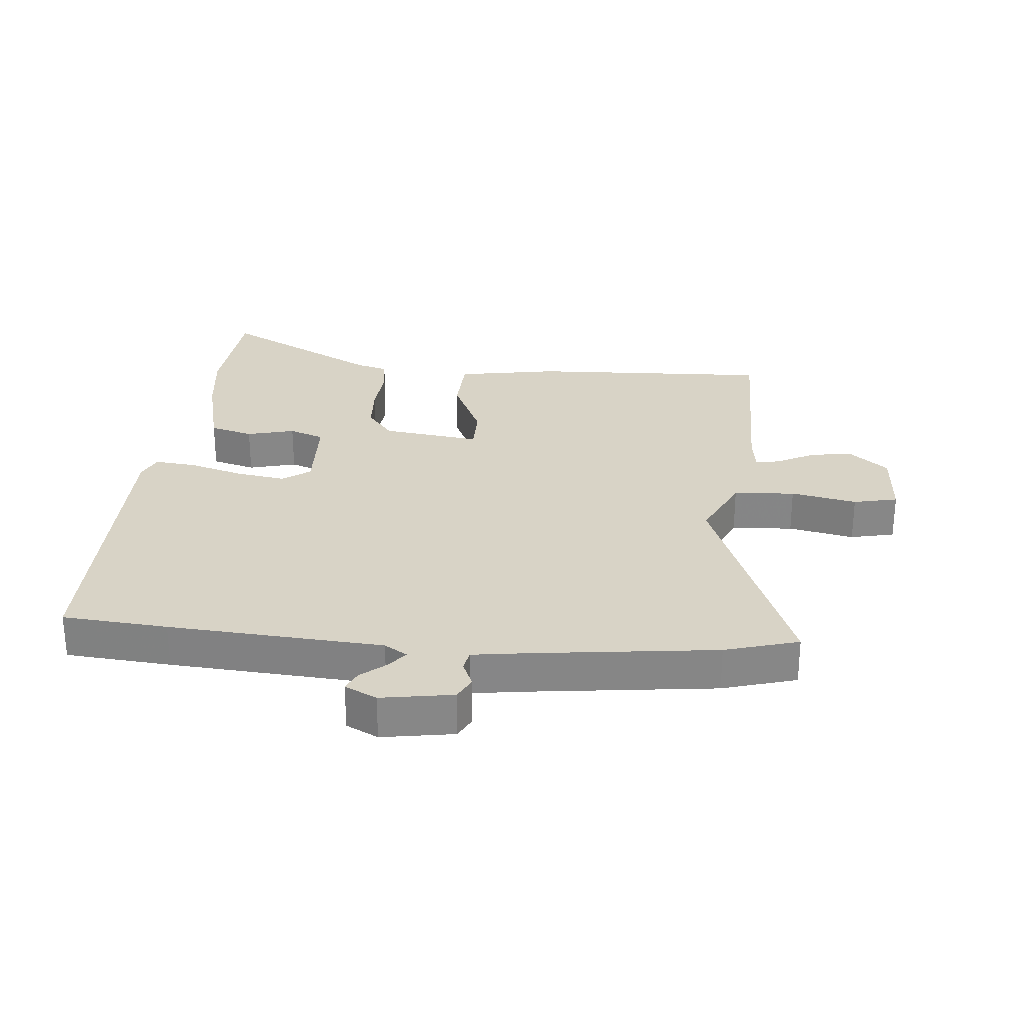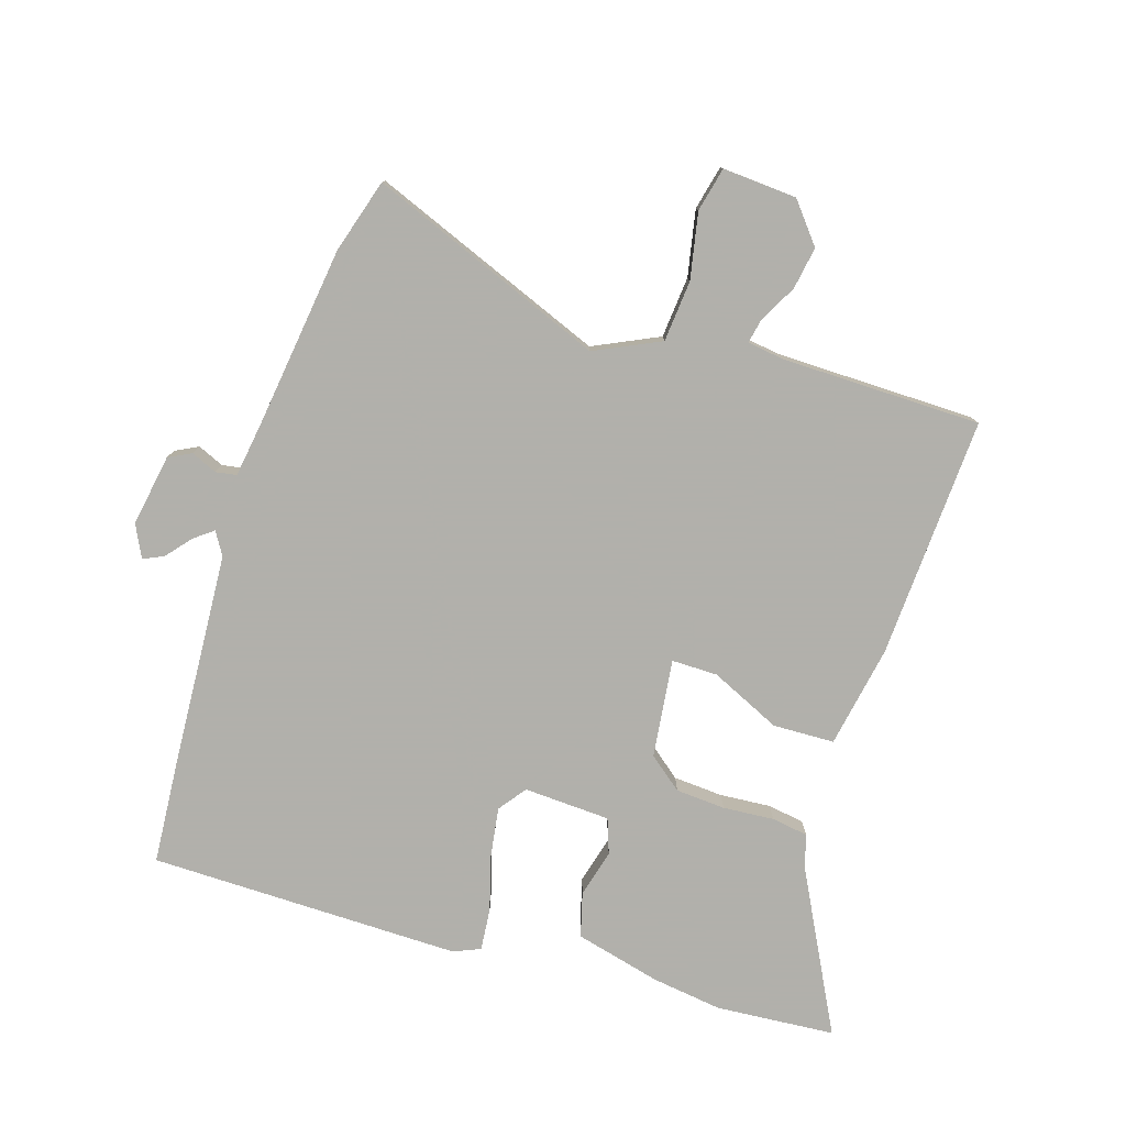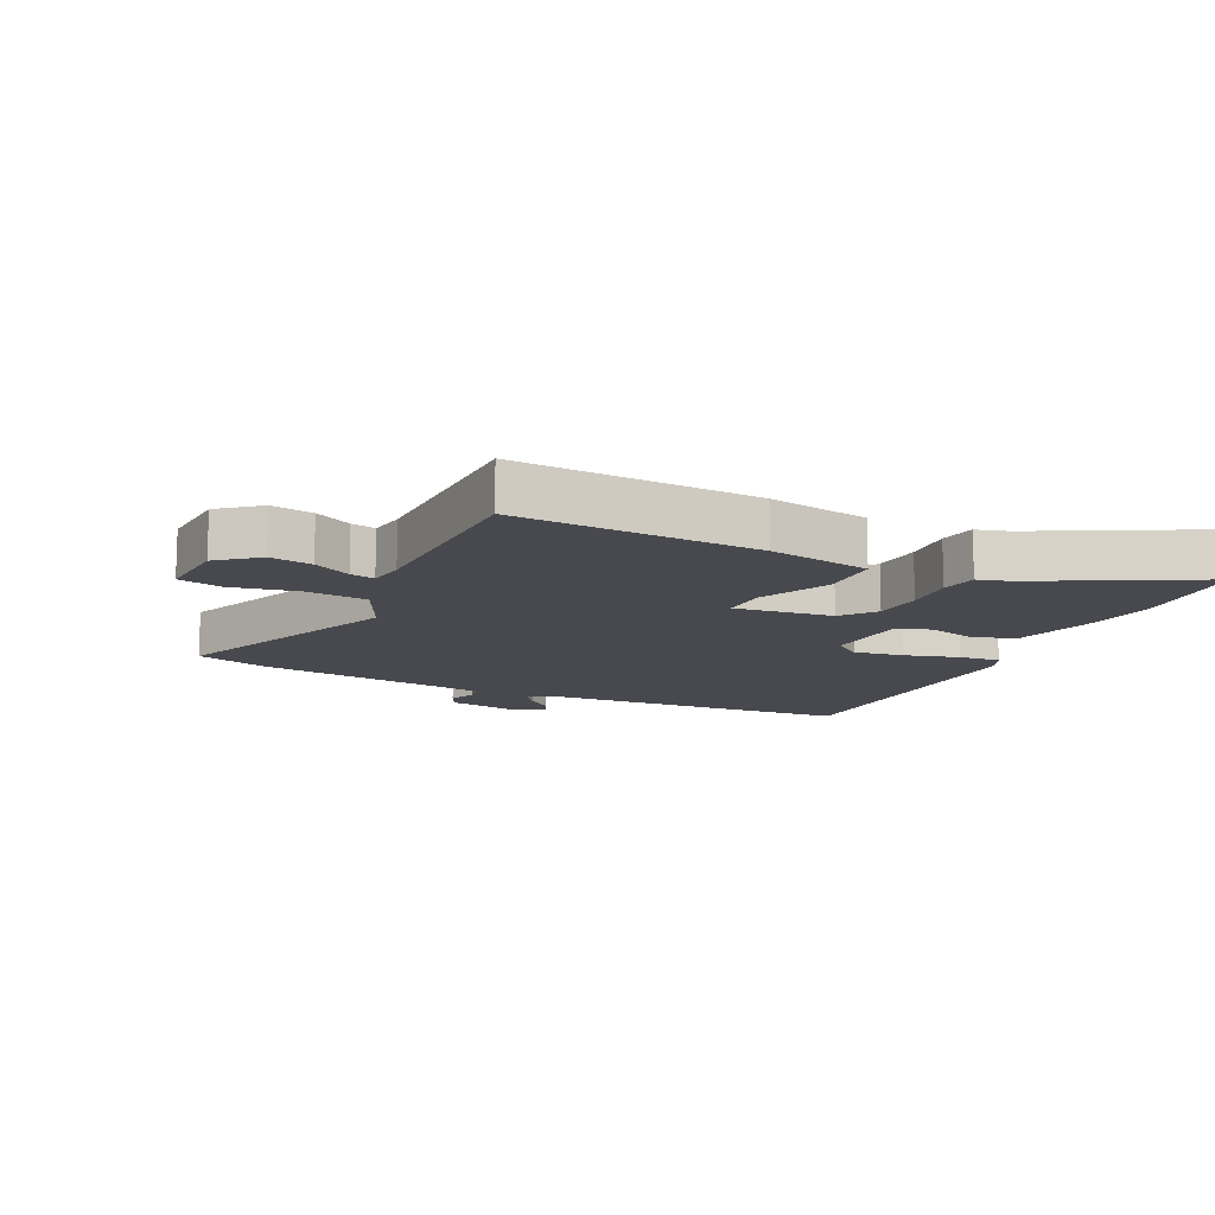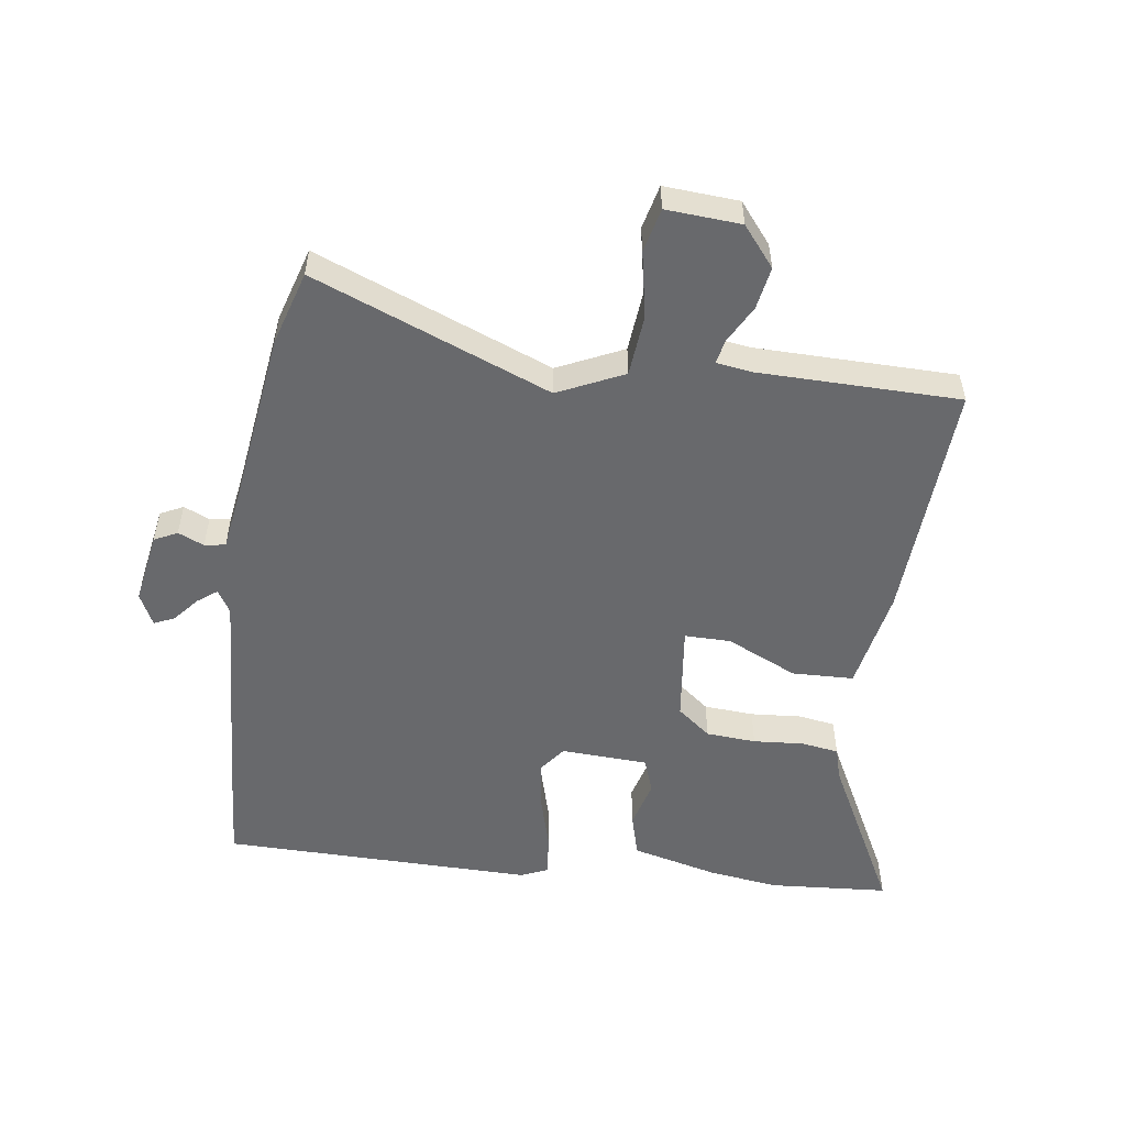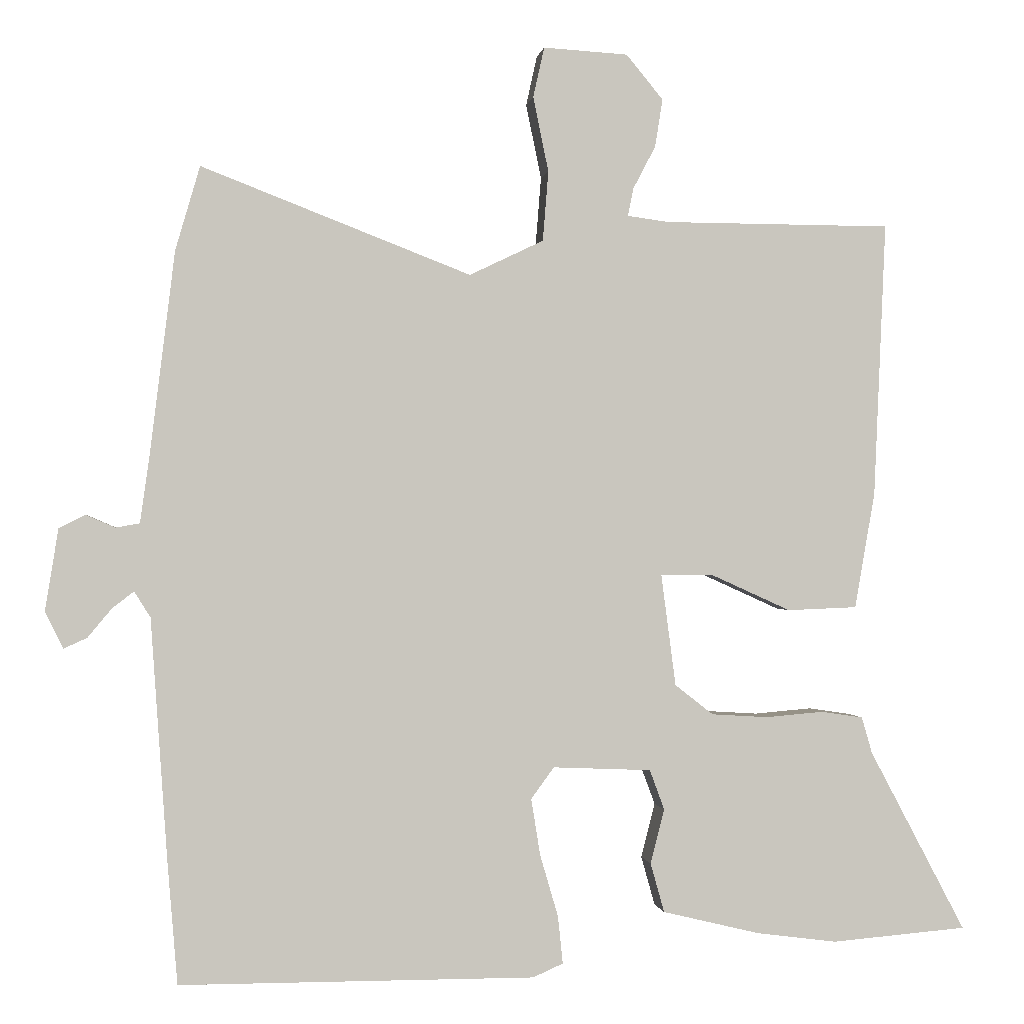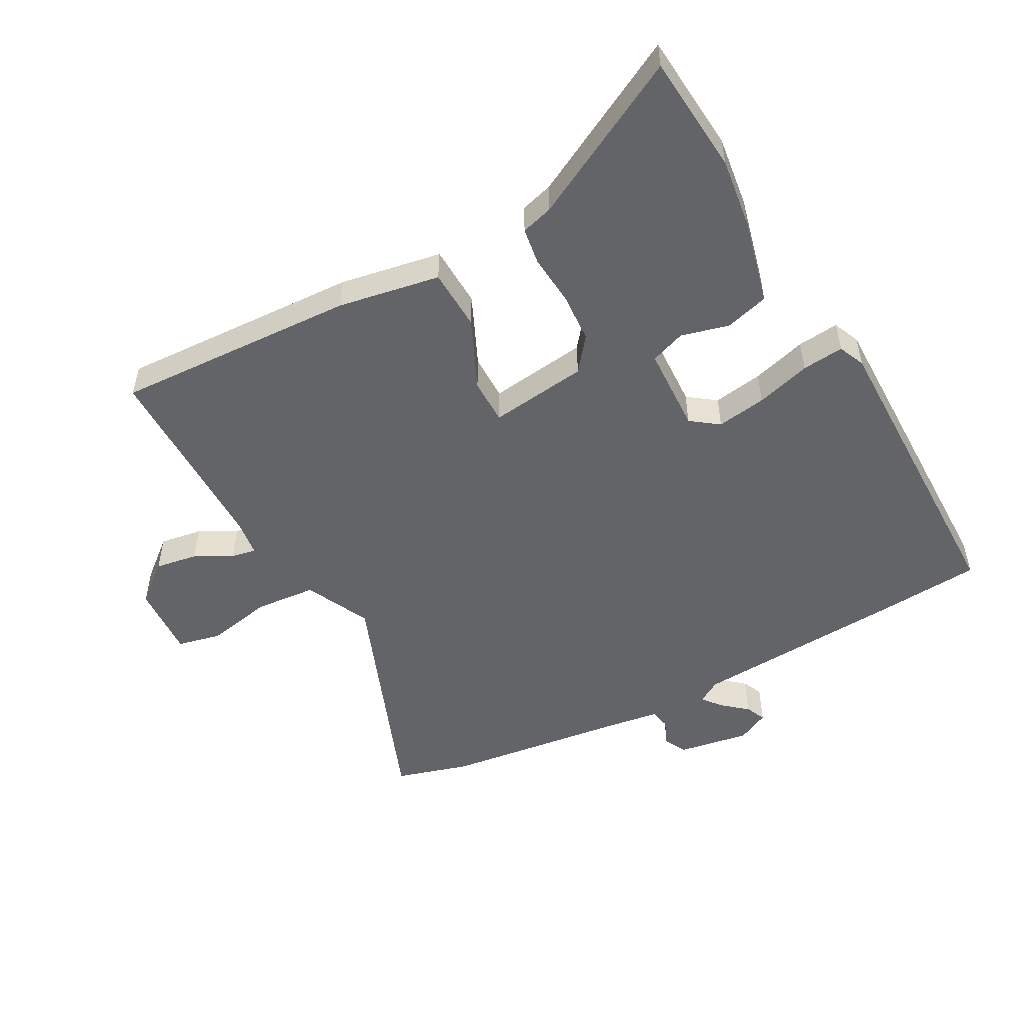
<metadata>
{"format":"obj","ext":"obj","renderer":"f3d","projection":"perspective","resolution":1024,"background":"white","views":[{"elev":28.0,"azim":-84.8,"up":"+Y"},{"elev":-78.5,"azim":-17.9,"up":"+Y"},{"elev":-12.6,"azim":64.0,"up":"+Y"},{"elev":-52.8,"azim":-8.5,"up":"+Y"},{"elev":-0.3,"azim":-8.1,"up":"+Z"},{"elev":-51.2,"azim":118.5,"up":"+Y"}]}
</metadata>
<code>
v -0.501 0.07 0.496
v -0.466 0.07 0.616
v -0.081 0.07 0.467
v 0.025 0.07 0.518
v 0.033 0.07 0.618
v 0.011 0.07 0.725
v 0.027 0.07 0.797
v 0.148 0.07 0.79
v 0.201 0.07 0.726
v 0.19 0.07 0.657
v 0.158 0.07 0.596
v 0.15 0.07 0.556
v 0.209 0.07 0.548
v 0.535 0.07 0.547
v 0.518 0.07 0.153
v 0.489 0.07 -0.013
v 0.389 0.07 -0.017
v 0.274 0.07 0.035
v 0.199 0.07 0.035
v 0.22 0.07 -0.125
v 0.275 0.07 -0.168
v 0.356 0.07 -0.173
v 0.439 0.07 -0.166
v 0.499 0.07 -0.175
v 0.514 0.07 -0.227
v 0.652 0.07 -0.487
v 0.458 0.07 -0.503
v 0.343 0.07 -0.488
v 0.203 0.07 -0.454
v 0.183 0.07 -0.383
v 0.203 0.07 -0.305
v 0.182 0.07 -0.248
v 0.041 0.07 -0.242
v 0.008 0.07 -0.287
v 0.021 0.07 -0.368
v 0.047 0.07 -0.457
v 0.054 0.07 -0.525
v 0.011 0.07 -0.544
v -0.497 0.07 -0.542
v -0.511 0.07 -0.371
v -0.535 0.07 -0.023
v -0.558 0.07 0.014
v -0.589 0.07 -0.01
v -0.623 0.07 -0.051
v -0.656 0.07 -0.066
v -0.682 0.07 -0.014
v -0.663 0.07 0.103
v -0.626 0.07 0.122
v -0.584 0.07 0.104
v -0.55 0.07 0.11
v -0.537 0.07 0.202
v -0.501 0 0.496
v -0.466 0 0.616
v -0.081 0 0.467
v 0.025 0 0.518
v 0.033 0 0.618
v 0.011 0 0.725
v 0.027 0 0.797
v 0.148 0 0.79
v 0.201 0 0.726
v 0.19 0 0.657
v 0.158 0 0.596
v 0.15 0 0.556
v 0.209 0 0.548
v 0.535 0 0.547
v 0.518 0 0.153
v 0.489 0 -0.013
v 0.389 0 -0.017
v 0.274 0 0.035
v 0.199 0 0.035
v 0.22 0 -0.125
v 0.275 0 -0.168
v 0.356 0 -0.173
v 0.439 0 -0.166
v 0.499 0 -0.175
v 0.514 0 -0.227
v 0.652 0 -0.487
v 0.458 0 -0.503
v 0.343 0 -0.488
v 0.203 0 -0.454
v 0.183 0 -0.383
v 0.203 0 -0.305
v 0.182 0 -0.248
v 0.041 0 -0.242
v 0.008 0 -0.287
v 0.021 0 -0.368
v 0.047 0 -0.457
v 0.054 0 -0.525
v 0.011 0 -0.544
v -0.497 0 -0.542
v -0.511 0 -0.371
v -0.535 0 -0.023
v -0.558 0 0.014
v -0.589 0 -0.01
v -0.623 0 -0.051
v -0.656 0 -0.066
v -0.682 0 -0.014
v -0.663 0 0.103
v -0.626 0 0.122
v -0.584 0 0.104
v -0.55 0 0.11
v -0.537 0 0.202
f 47 48 49
f 46 47 49
f 45 46 49
f 44 45 49
f 43 44 49
f 42 43 49 50
f 41 42 50 51
f 51 1 2
f 41 51 2
f 40 41 2
f 39 40 2
f 38 39 2
f 37 38 2
f 36 37 2
f 35 36 2
f 29 30 31
f 28 29 31
f 27 28 31
f 26 27 31
f 25 26 31
f 25 31 32
f 24 25 32
f 23 24 32
f 22 23 32
f 21 22 32 33
f 16 17 18
f 15 16 18
f 14 15 18
f 13 14 18
f 12 13 18 19
f 9 10 11
f 8 9 11
f 7 8 11
f 6 7 11
f 5 6 11
f 4 5 11 12
f 3 4 12 19
f 34 35 2
f 2 3 19
f 34 2 19
f 33 34 19
f 20 21 33
f 19 20 33
f 100 99 98
f 100 98 97
f 100 97 96
f 100 96 95
f 100 95 94
f 101 100 94 93
f 102 101 93 92
f 53 52 102
f 53 102 92
f 53 92 91
f 53 91 90
f 53 90 89
f 53 89 88
f 53 88 87
f 53 87 86
f 82 81 80
f 82 80 79
f 82 79 78
f 82 78 77
f 82 77 76
f 83 82 76
f 83 76 75
f 83 75 74
f 83 74 73
f 84 83 73 72
f 69 68 67
f 69 67 66
f 69 66 65
f 69 65 64
f 70 69 64 63
f 62 61 60
f 62 60 59
f 62 59 58
f 62 58 57
f 62 57 56
f 63 62 56 55
f 70 63 55 54
f 53 86 85
f 70 54 53
f 70 53 85
f 70 85 84
f 84 72 71
f 84 71 70
f 1 52 53 2
f 2 53 54 3
f 3 54 55 4
f 4 55 56 5
f 5 56 57 6
f 6 57 58 7
f 7 58 59 8
f 8 59 60 9
f 9 60 61 10
f 10 61 62 11
f 11 62 63 12
f 12 63 64 13
f 13 64 65 14
f 14 65 66 15
f 15 66 67 16
f 16 67 68 17
f 17 68 69 18
f 18 69 70 19
f 19 70 71 20
f 20 71 72 21
f 21 72 73 22
f 22 73 74 23
f 23 74 75 24
f 24 75 76 25
f 25 76 77 26
f 26 77 78 27
f 27 78 79 28
f 28 79 80 29
f 29 80 81 30
f 30 81 82 31
f 31 82 83 32
f 32 83 84 33
f 33 84 85 34
f 34 85 86 35
f 35 86 87 36
f 36 87 88 37
f 37 88 89 38
f 38 89 90 39
f 39 90 91 40
f 40 91 92 41
f 41 92 93 42
f 42 93 94 43
f 43 94 95 44
f 44 95 96 45
f 45 96 97 46
f 46 97 98 47
f 47 98 99 48
f 48 99 100 49
f 49 100 101 50
f 50 101 102 51
f 51 102 52 1

</code>
